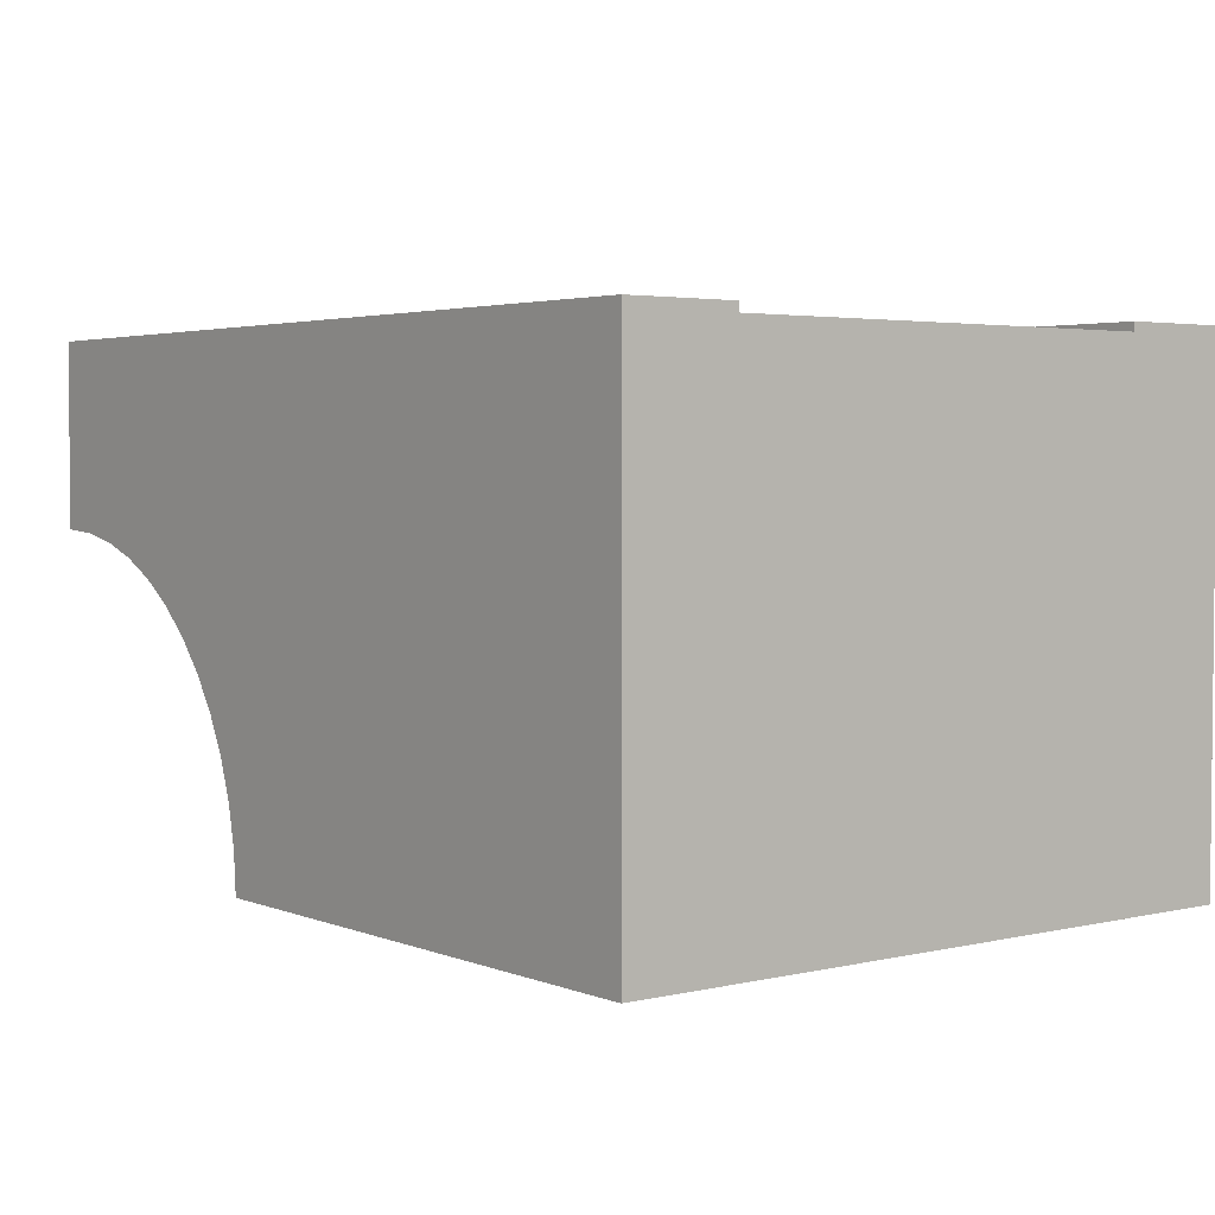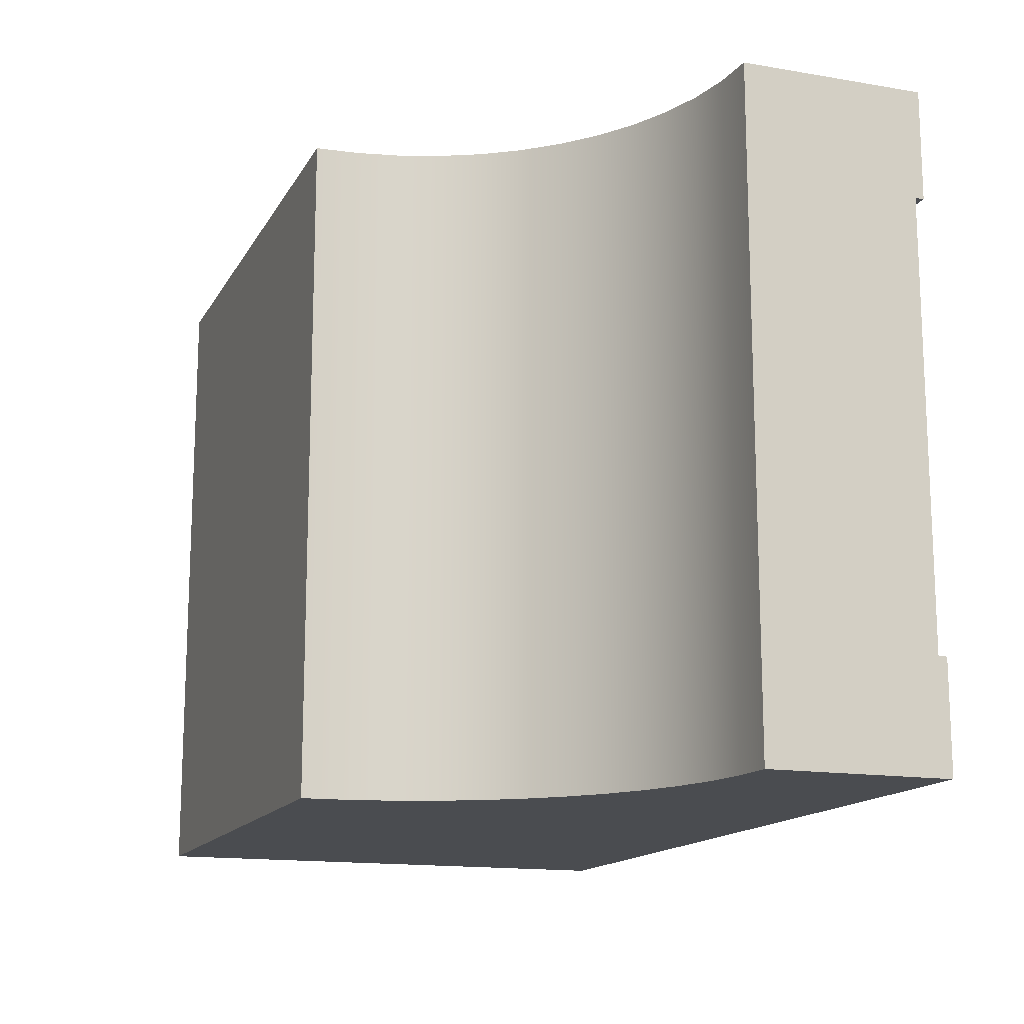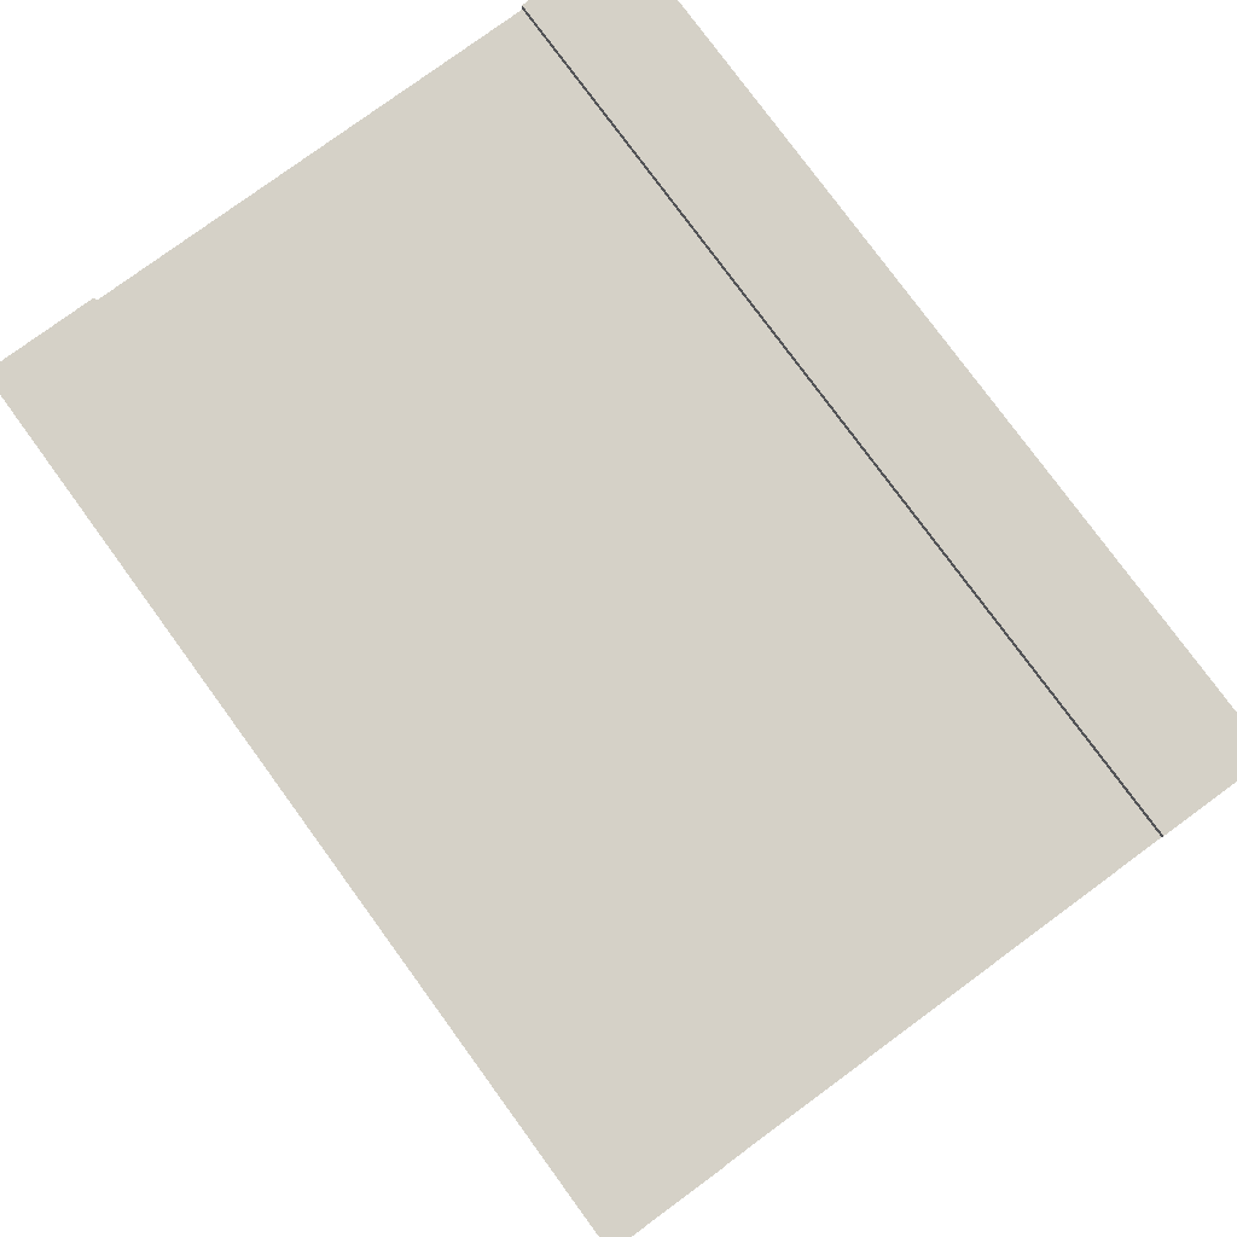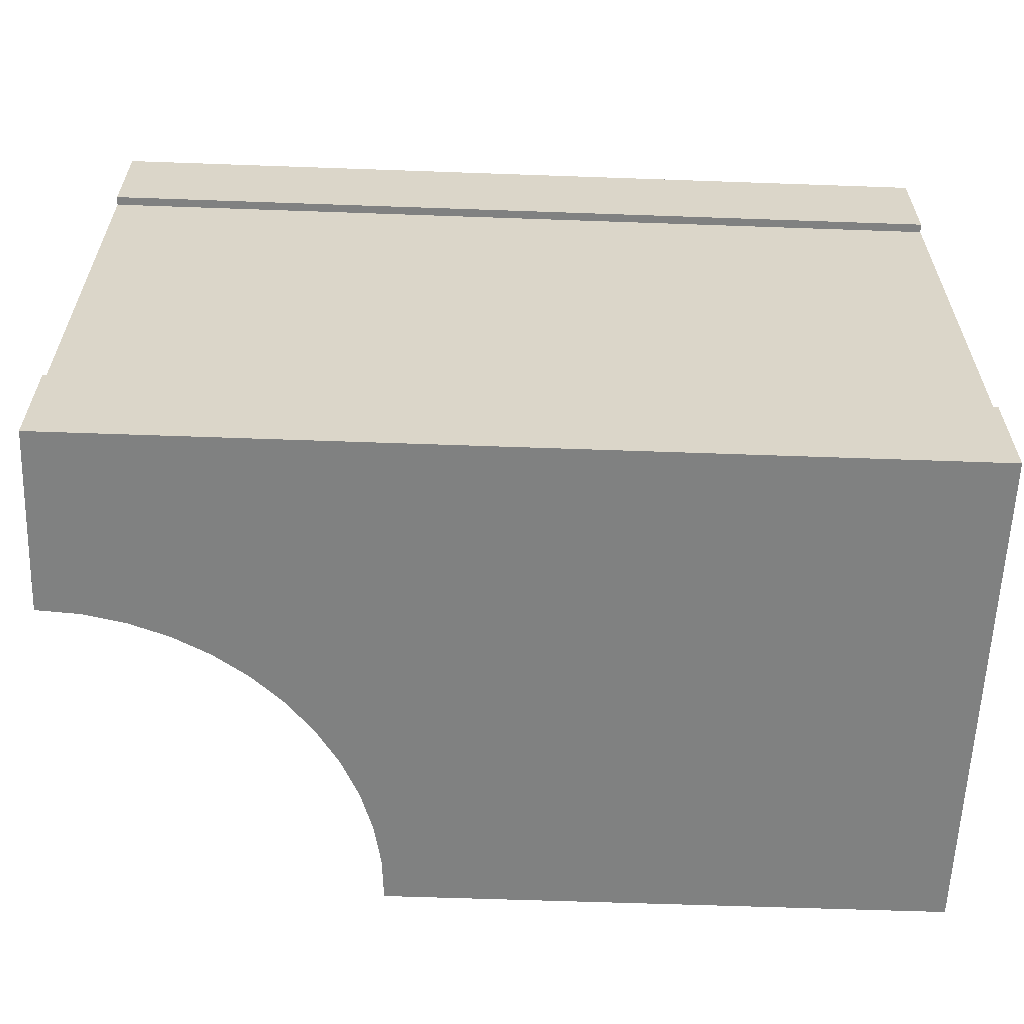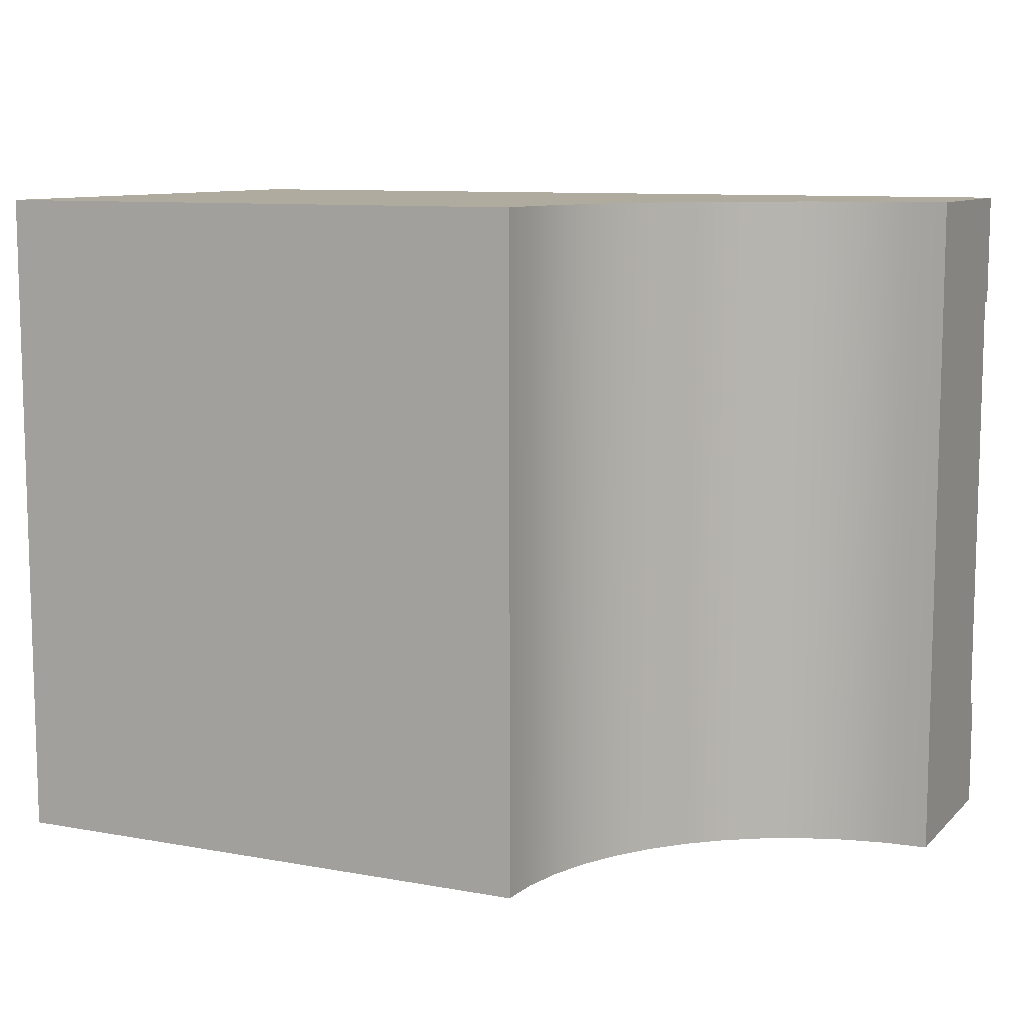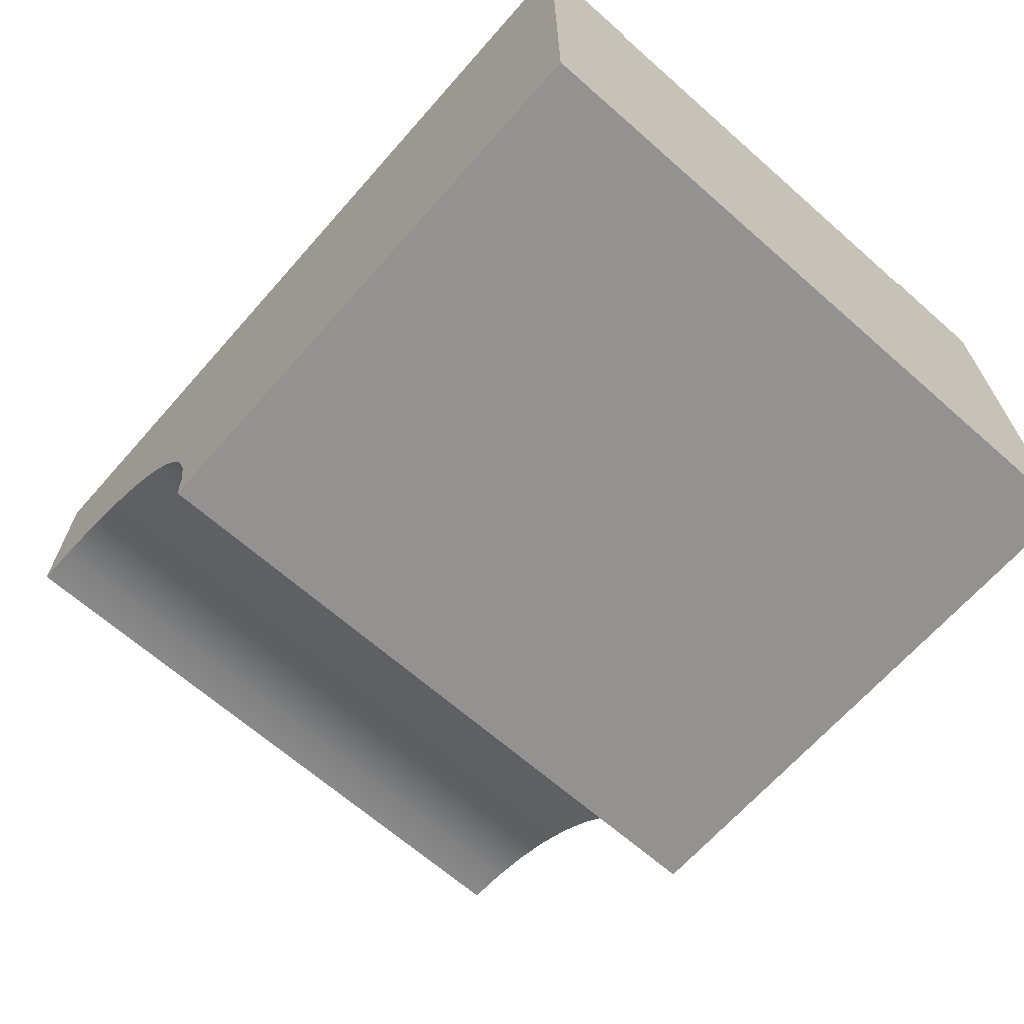
<metadata>
{"format":"obj","ext":"obj","renderer":"f3d","projection":"perspective","resolution":1024,"background":"white","views":[{"elev":3.3,"azim":-127.9,"up":"+Y"},{"elev":-14.8,"azim":69.9,"up":"+Z"},{"elev":79.4,"azim":53.8,"up":"+Y"},{"elev":-60.3,"azim":177.9,"up":"+Z"},{"elev":9.7,"azim":25.3,"up":"+Z"},{"elev":-66.5,"azim":-131.4,"up":"+Y"}]}
</metadata>
<code>
g tile249
v -0.5 0.5667 0.25
v -0.5 0.5667 -0.25
v 0.5 0.5667 0.25
v 0.5 0.5667 -0.25
v -0.5 0.4667 0.25
v -0.5 0.4667 -0.25
v 0.5 0.4667 -0.25
v 0.5 0.4667 0.25
v 0.5 0.3667 -0.375
v 0.5 0.5767 -0.375
v 0.5 0.5767 -0.25
v 0.5 0.3667 0.375
v 0.5 0.5767 0.375
v 0.5 0.5767 0.25
v -0.5 6.452e-15 -0.375
v -0.5 5.505e-15 0.375
v -0.5 0.5767 0.375
v -0.5 0.5767 0.25
v -0.5 0.5767 -0.375
v -0.5 0.5767 -0.25
v 0.4521 0.3635 -0.375
v 0.4051 0.3542 -0.375
v 0.3597 0.3388 -0.375
v 0.3167 0.3175 -0.375
v 0.2768 0.2909 -0.375
v 0.2407 0.2593 -0.375
v 0.2091 0.2232 -0.375
v 0.1825 0.1833 -0.375
v 0.1612 0.1403 -0.375
v 0.1458 0.0949 -0.375
v 0.1365 0.04786 -0.375
v 0.1333 0 -0.375
v 0.1333 1.85e-14 0.375
v 0.4521 0.3635 0.375
v 0.4051 0.3542 0.375
v 0.3597 0.3388 0.375
v 0.3167 0.3175 0.375
v 0.2768 0.2909 0.375
v 0.2407 0.2593 0.375
v 0.2091 0.2232 0.375
v 0.1825 0.1833 0.375
v 0.1612 0.1403 0.375
v 0.1458 0.0949 0.375
v 0.1365 0.04786 0.375
f 3 2 1
f 2 3 4
f 1 6 5
f 6 1 2
f 4 8 7
f 8 4 3
f 10 7 9
f 7 10 4
f 4 10 11
f 8 9 7
f 8 12 9
f 12 8 13
f 13 8 3
f 13 3 14
f 16 5 15
f 5 16 17
f 5 17 1
f 1 17 18
f 6 15 5
f 15 6 19
f 19 6 2
f 19 2 20
f 14 17 13
f 17 14 18
f 1 14 3
f 14 1 18
f 21 10 9
f 10 21 19
f 19 21 22
f 19 22 23
f 19 23 24
f 19 24 25
f 19 25 26
f 19 26 27
f 19 27 28
f 19 28 29
f 19 29 30
f 19 30 31
f 19 31 32
f 19 32 15
f 20 4 11
f 4 20 2
f 15 33 16
f 33 15 32
f 17 12 13
f 12 17 34
f 34 17 35
f 35 17 36
f 36 17 37
f 37 17 38
f 38 17 39
f 39 17 40
f 40 17 41
f 41 17 42
f 42 17 43
f 43 17 44
f 44 17 33
f 33 17 16
f 21 12 34
f 12 21 9
f 35 21 34
f 21 35 22
f 23 35 36
f 35 23 22
f 37 23 36
f 23 37 24
f 25 37 38
f 37 25 24
f 26 38 39
f 38 26 25
f 26 40 27
f 40 26 39
f 27 41 28
f 41 27 40
f 28 42 29
f 42 28 41
f 29 43 30
f 43 29 42
f 30 44 31
f 44 30 43
f 31 33 32
f 33 31 44
f 11 19 20
f 19 11 10

</code>
